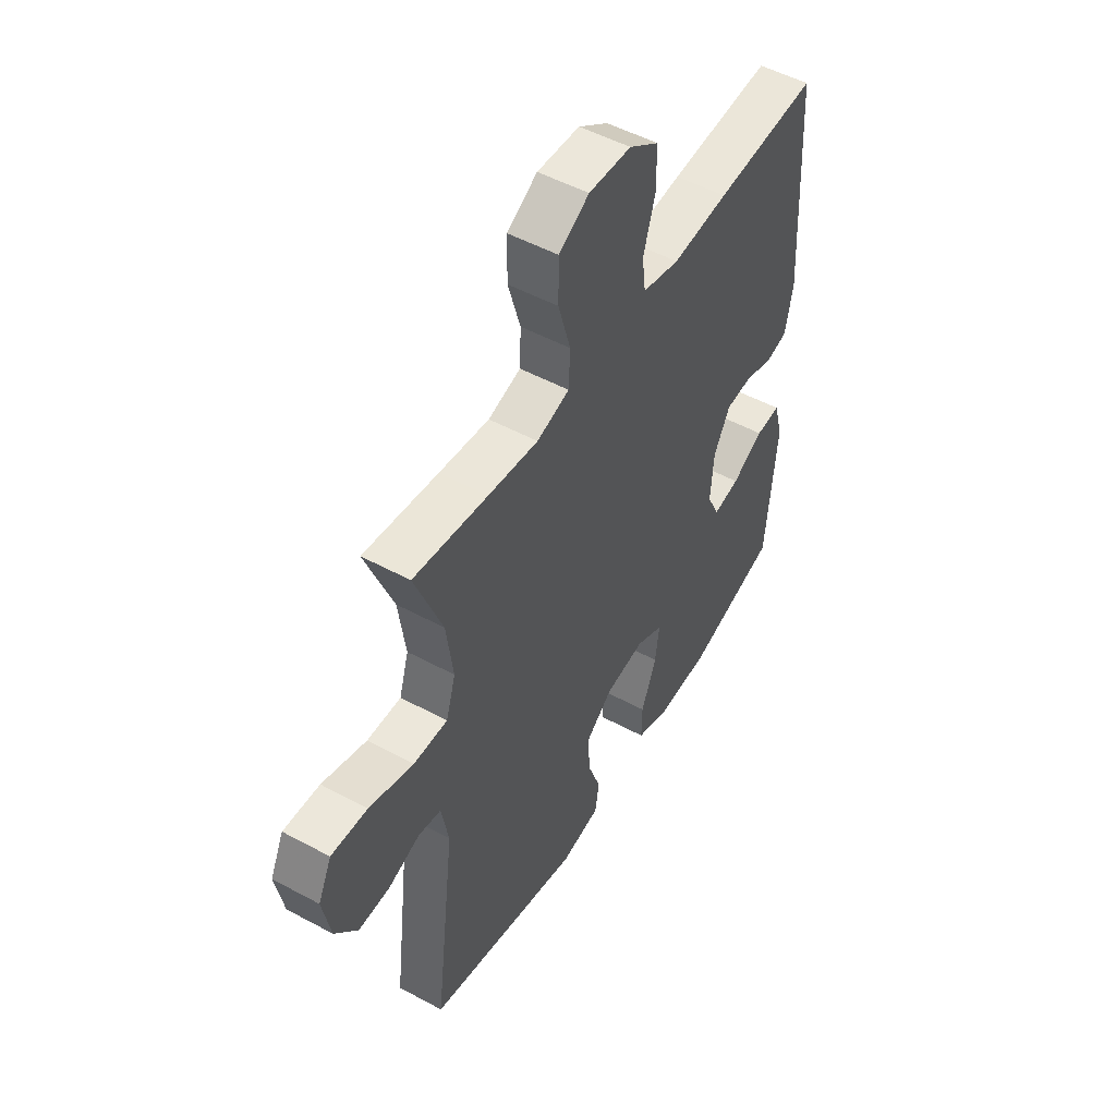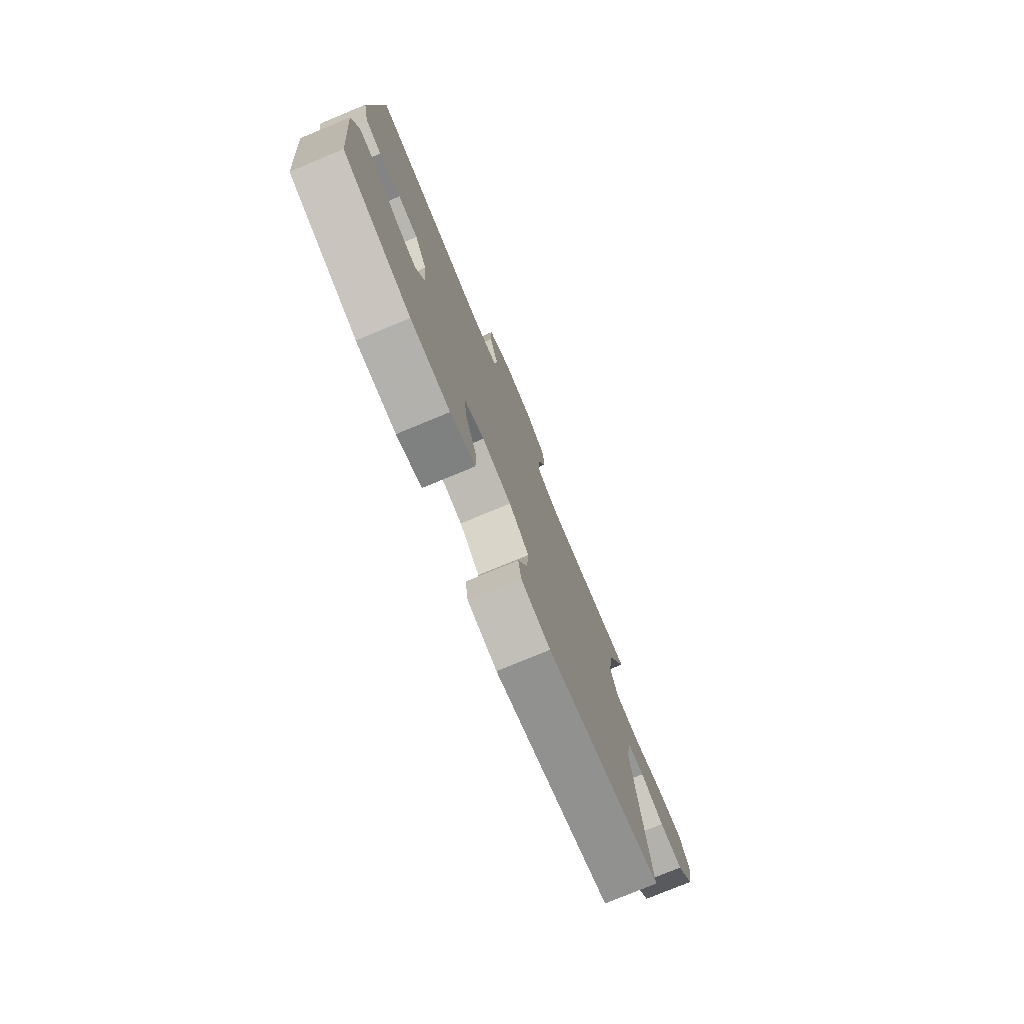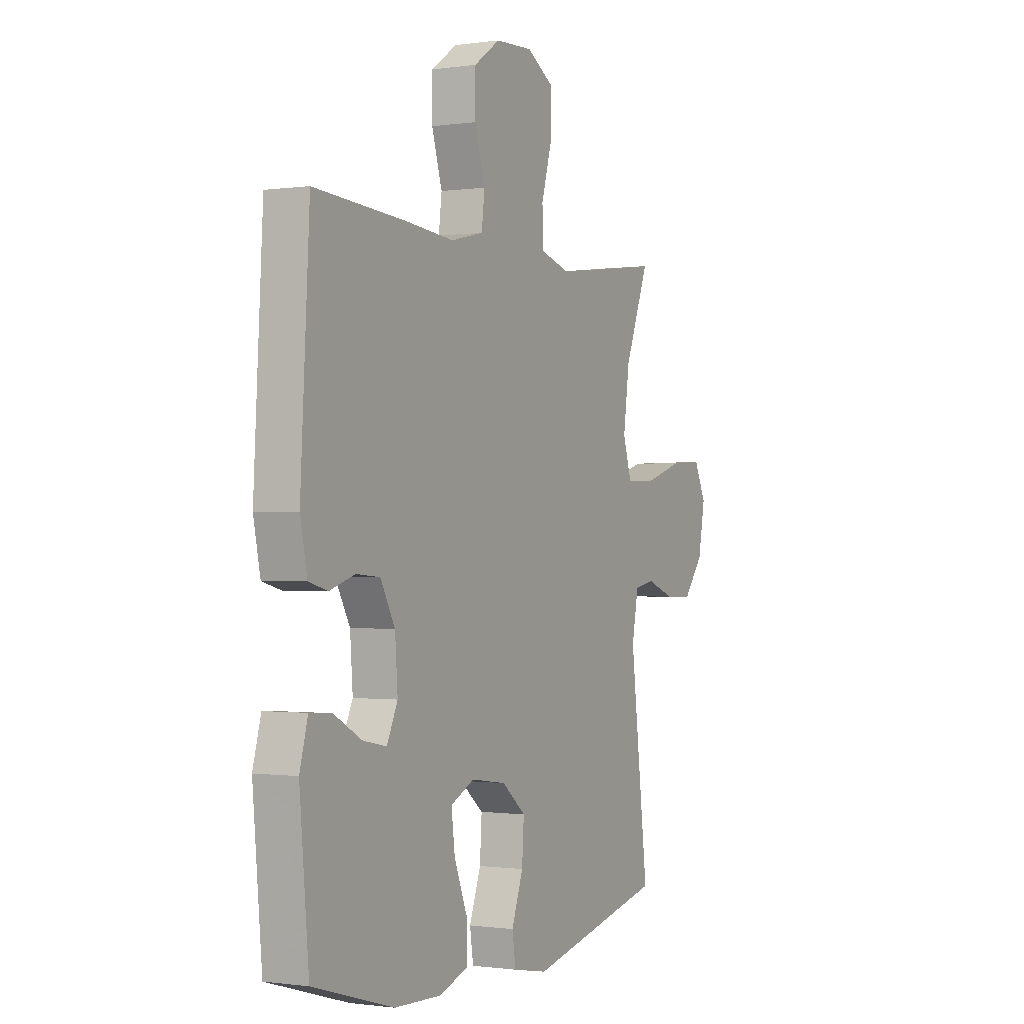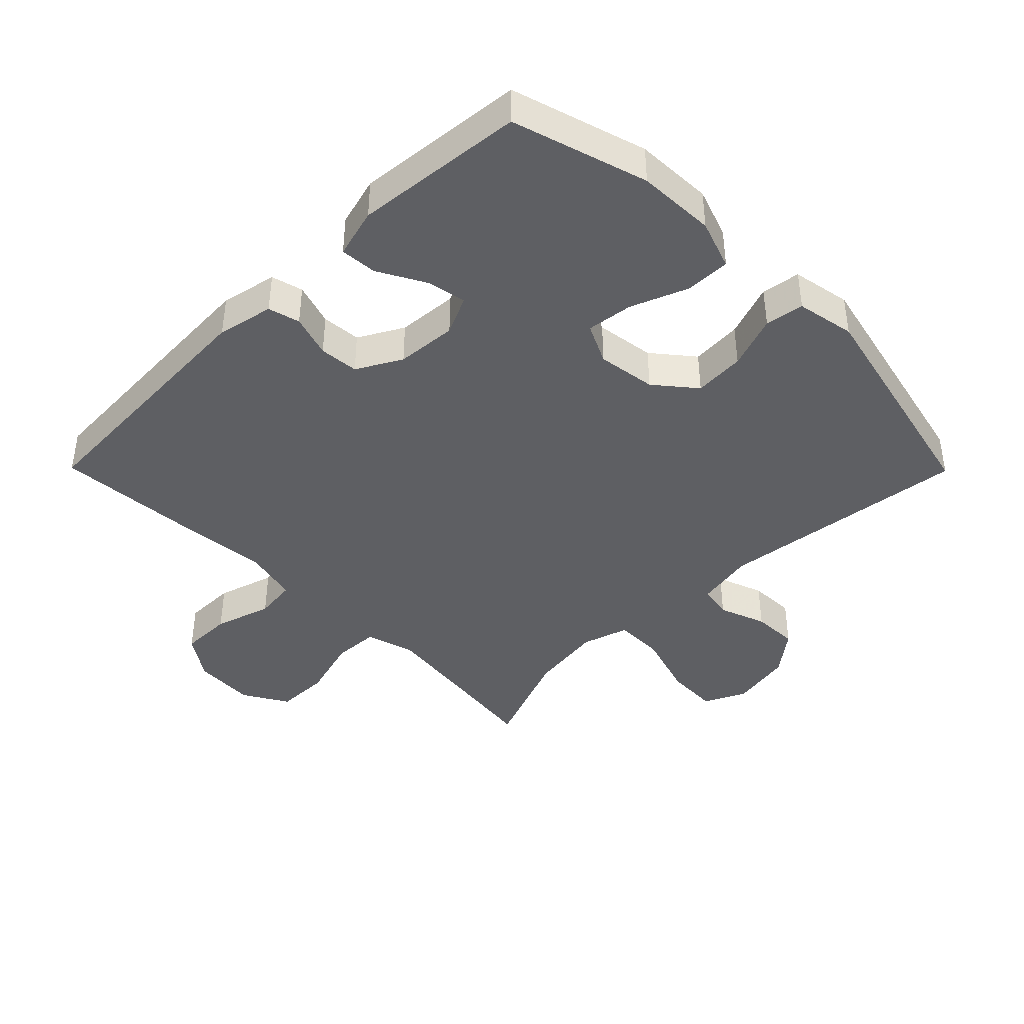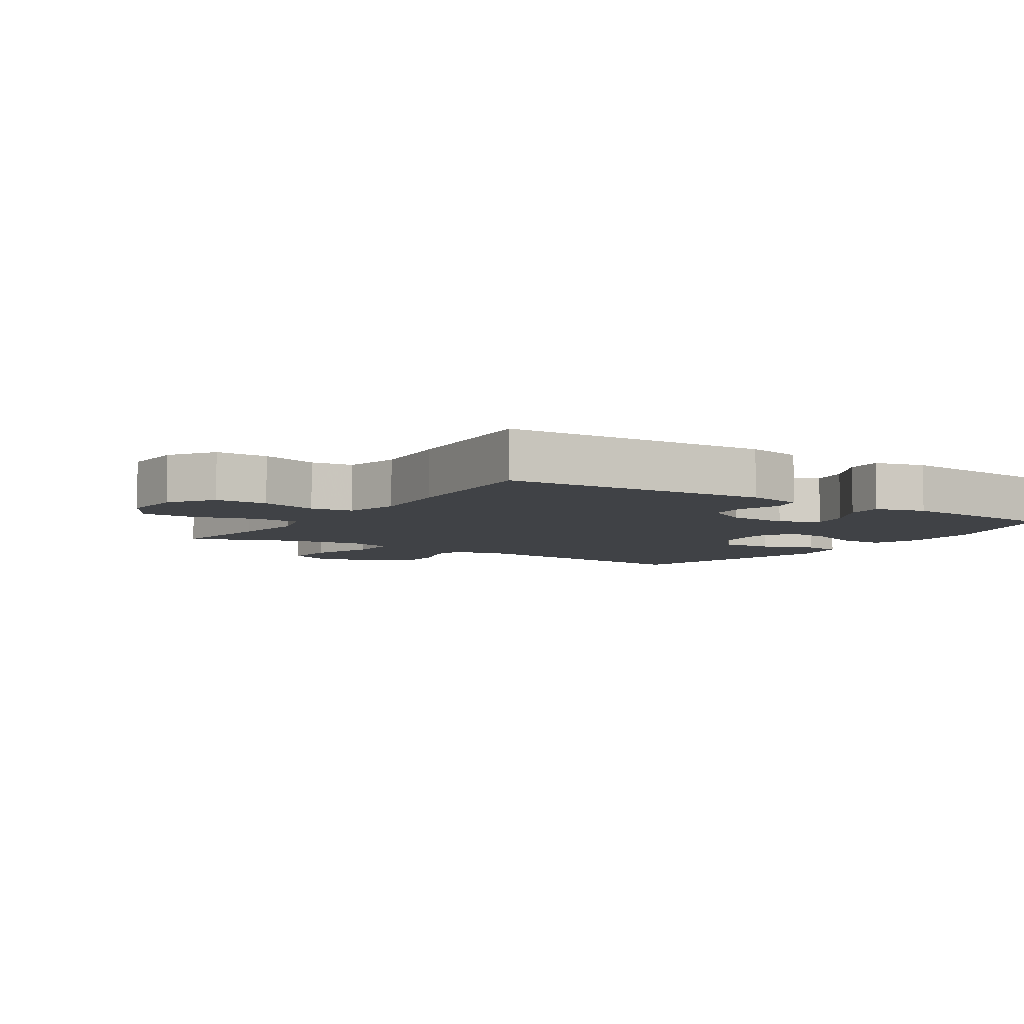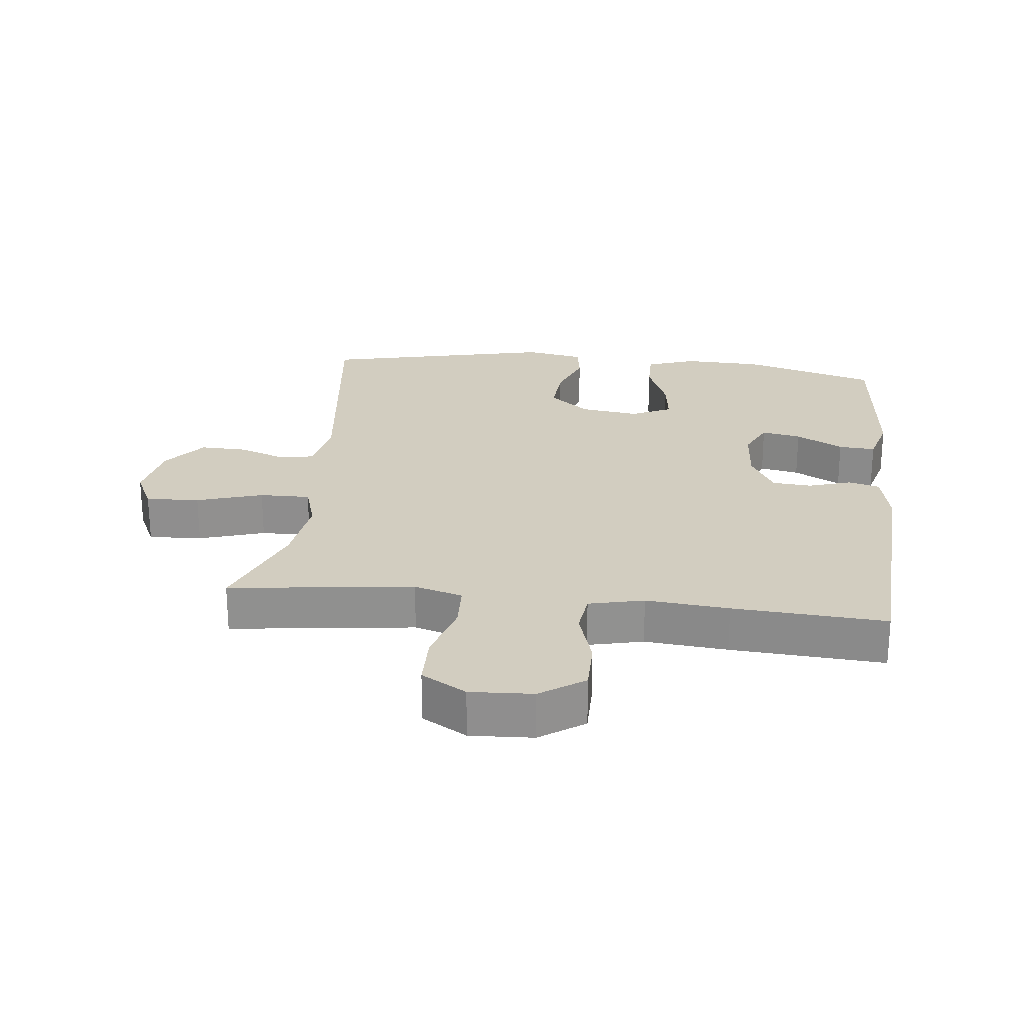
<metadata>
{"format":"obj","ext":"obj","renderer":"f3d","projection":"perspective","resolution":1024,"background":"white","views":[{"elev":51.1,"azim":-59.5,"up":"+Z"},{"elev":-77.5,"azim":112.5,"up":"+Z"},{"elev":-0.7,"azim":117.9,"up":"+Z"},{"elev":-41.2,"azim":134.7,"up":"+Y"},{"elev":-6.1,"azim":56.8,"up":"+Y"},{"elev":24.5,"azim":6.3,"up":"+Y"}]}
</metadata>
<code>
v 0.5 0.07 -0.5
v 0.291 0.07 -0.562
v 0.17 0.07 -0.566
v 0.093 0.07 -0.539
v 0.094 0.07 -0.47
v 0.129 0.07 -0.381
v 0.138 0.07 -0.309
v 0.076 0.07 -0.279
v -0.015 0.07 -0.292
v -0.077 0.07 -0.343
v -0.072 0.07 -0.422
v -0.042 0.07 -0.505
v -0.051 0.07 -0.565
v -0.142 0.07 -0.582
v -0.5 0.07 -0.5
v -0.453 0.07 -0.109
v -0.47 0.07 -0.019
v -0.522 0.07 -0.009
v -0.595 0.07 -0.036
v -0.667 0.07 -0.038
v -0.719 0.07 0.028
v -0.737 0.07 0.124
v -0.706 0.07 0.189
v -0.623 0.07 0.185
v -0.521 0.07 0.153
v -0.443 0.07 0.152
v -0.421 0.07 0.224
v -0.437 0.07 0.339
v -0.5 0.07 0.5
v -0.33 0.07 0.478
v -0.215 0.07 0.464
v -0.14 0.07 0.486
v -0.137 0.07 0.558
v -0.165 0.07 0.655
v -0.164 0.07 0.738
v -0.095 0.07 0.779
v 0.002 0.07 0.774
v 0.07 0.07 0.727
v 0.07 0.07 0.646
v 0.043 0.07 0.557
v 0.051 0.07 0.492
v 0.136 0.07 0.472
v 0.264 0.07 0.484
v 0.5 0.07 0.5
v 0.523 0.07 0.092
v 0.505 0.07 0.005
v 0.456 0.07 -0.008
v 0.39 0.07 0.013
v 0.329 0.07 0.008
v 0.291 0.07 -0.061
v 0.284 0.07 -0.155
v 0.312 0.07 -0.215
v 0.373 0.07 -0.203
v 0.446 0.07 -0.163
v 0.503 0.07 -0.159
v 0.524 0.07 -0.236
v 0.5 0 -0.5
v 0.291 0 -0.562
v 0.17 0 -0.566
v 0.093 0 -0.539
v 0.094 0 -0.47
v 0.129 0 -0.381
v 0.138 0 -0.309
v 0.076 0 -0.279
v -0.015 0 -0.292
v -0.077 0 -0.343
v -0.072 0 -0.422
v -0.042 0 -0.505
v -0.051 0 -0.565
v -0.142 0 -0.582
v -0.5 0 -0.5
v -0.453 0 -0.109
v -0.47 0 -0.019
v -0.522 0 -0.009
v -0.595 0 -0.036
v -0.667 0 -0.038
v -0.719 0 0.028
v -0.737 0 0.124
v -0.706 0 0.189
v -0.623 0 0.185
v -0.521 0 0.153
v -0.443 0 0.152
v -0.421 0 0.224
v -0.437 0 0.339
v -0.5 0 0.5
v -0.33 0 0.478
v -0.215 0 0.464
v -0.14 0 0.486
v -0.137 0 0.558
v -0.165 0 0.655
v -0.164 0 0.738
v -0.095 0 0.779
v 0.002 0 0.774
v 0.07 0 0.727
v 0.07 0 0.646
v 0.043 0 0.557
v 0.051 0 0.492
v 0.136 0 0.472
v 0.264 0 0.484
v 0.5 0 0.5
v 0.523 0 0.092
v 0.505 0 0.005
v 0.456 0 -0.008
v 0.39 0 0.013
v 0.329 0 0.008
v 0.291 0 -0.061
v 0.284 0 -0.155
v 0.312 0 -0.215
v 0.373 0 -0.203
v 0.446 0 -0.163
v 0.503 0 -0.159
v 0.524 0 -0.236
f 53 54 55 56
f 52 53 56 1
f 45 46 47 48
f 45 48 49
f 42 43 44 45
f 41 42 45 49
f 37 38 39 40
f 37 40 41
f 36 37 41
f 33 34 35 36
f 32 33 36 41
f 31 32 41 49
f 28 29 30
f 27 28 30 31
f 26 27 31 49
f 22 23 24 25
f 18 19 20 21
f 18 21 22 25
f 13 14 15 16
f 11 12 13 16
f 10 11 16 17
f 9 10 17
f 8 9 17
f 3 4 5 6
f 3 6 7
f 52 1 2 3
f 51 52 3 7
f 25 26 49 50
f 17 18 25 50
f 8 17 50 51
f 7 8 51
f 112 111 110 109
f 57 112 109 108
f 104 103 102 101
f 105 104 101
f 101 100 99 98
f 105 101 98 97
f 96 95 94 93
f 97 96 93
f 97 93 92
f 92 91 90 89
f 97 92 89 88
f 105 97 88 87
f 86 85 84
f 87 86 84 83
f 105 87 83 82
f 81 80 79 78
f 77 76 75 74
f 81 78 77 74
f 72 71 70 69
f 72 69 68 67
f 73 72 67 66
f 73 66 65
f 73 65 64
f 62 61 60 59
f 63 62 59
f 59 58 57 108
f 63 59 108 107
f 106 105 82 81
f 106 81 74 73
f 107 106 73 64
f 107 64 63
f 1 57 58 2
f 2 58 59 3
f 3 59 60 4
f 4 60 61 5
f 5 61 62 6
f 6 62 63 7
f 7 63 64 8
f 8 64 65 9
f 9 65 66 10
f 10 66 67 11
f 11 67 68 12
f 12 68 69 13
f 13 69 70 14
f 14 70 71 15
f 15 71 72 16
f 16 72 73 17
f 17 73 74 18
f 18 74 75 19
f 19 75 76 20
f 20 76 77 21
f 21 77 78 22
f 22 78 79 23
f 23 79 80 24
f 24 80 81 25
f 25 81 82 26
f 26 82 83 27
f 27 83 84 28
f 28 84 85 29
f 29 85 86 30
f 30 86 87 31
f 31 87 88 32
f 32 88 89 33
f 33 89 90 34
f 34 90 91 35
f 35 91 92 36
f 36 92 93 37
f 37 93 94 38
f 38 94 95 39
f 39 95 96 40
f 40 96 97 41
f 41 97 98 42
f 42 98 99 43
f 43 99 100 44
f 44 100 101 45
f 45 101 102 46
f 46 102 103 47
f 47 103 104 48
f 48 104 105 49
f 49 105 106 50
f 50 106 107 51
f 51 107 108 52
f 52 108 109 53
f 53 109 110 54
f 54 110 111 55
f 55 111 112 56
f 56 112 57 1

</code>
